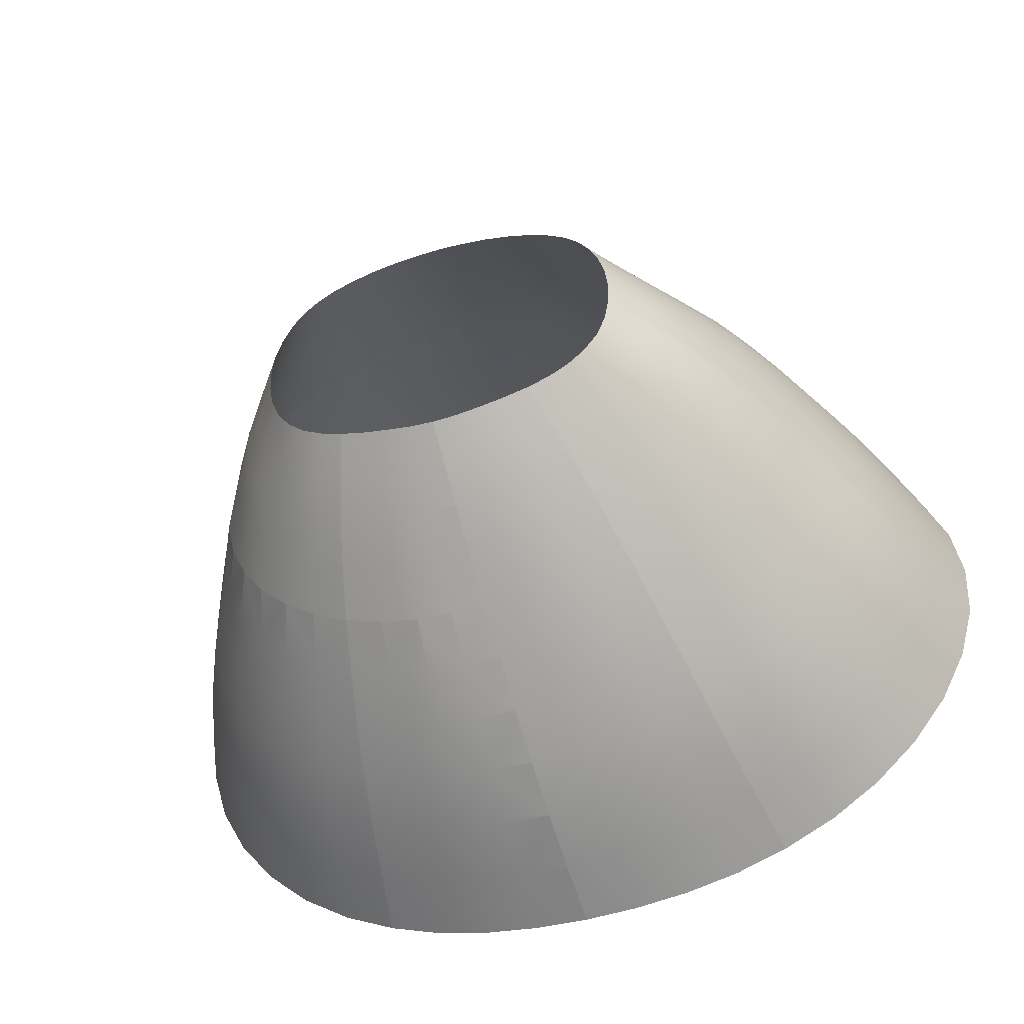
<metadata>
{"format":"obj","ext":"obj","renderer":"f3d","projection":"perspective","resolution":1024,"background":"white","views":[{"elev":-48.0,"azim":-162.1,"up":"+Z"}]}
</metadata>
<code>
g 8_skirtshortfull
o skirtbackright
v 5.73 3.794 -3.257
v 4.982 3.802 -4.682
v 3.787 3.805 -5.668
v 4.726 1.52 -6.781
v 6.265 1.537 -5.404
v 7.282 1.55 -3.581
v 7.492 -1.216 -6.369
v 8.721 -1.216 -4.101
v 5.625 -1.225 -8.041
v 6.419 -4.174 -9.254
v 10.18 -4.174 -4.662
v 8.633 -4.174 -7.332
v 9.773 -7.586 -8.076
v 11.58 -7.586 -5.088
v 7.211 -7.586 -10.23
v 9.44 -2.664 -4.388
v 6.016 -2.664 -8.649
v 8.242 -1.2 -5.3
v 10.32 -9.453 -8.395
v 12.04 -7.586 -3.435
v 3.084 3.802 -5.985
v 5.429 3.795 -4.011
v 3.342 4.755 -5.184
v 9.026 -1.22 -2.84
v 7.496 1.533 -2.583
v 6.81 -5.799 -9.788
v 8.065 0.2026 -3.813
v 10.57 -4.174 -3.179
v 7.581 -4.174 -8.39
v 4.422 3.807 -5.241
v 5.151 -4.174 -9.904
v 6.621 -1.225 -7.283
v 12.23 -9.453 -5.3
v 4.384 4.748 -4.4
v 9.515 -4.174 -6.081
v 9.208 -5.799 -7.739
v 6.528 2.81 -3.396
v 5.589 2.761 -5.005
v 4.244 2.761 -6.188
v 8.557 -7.586 -9.275
v 5.016 4.735 -3.161
v 5.542 1.52 -6.164
v 6.871 1.559 -4.537
v 10.9 -5.799 -4.891
v 10.8 -7.586 -6.665
v 4.514 -1.225 -8.641
v 5.886 3.795 -2.469
v 3.812 1.52 -7.266
v 5.208 0.1641 -7.412
v 7.617 -9.453 -10.64
v 6.964 0.1975 -5.858
v 8.05 -2.664 -6.866
v 5.782 -7.586 -10.94
v 2.727 4.749 -5.418
v 3.9 4.759 -4.861
v 4.77 4.736 -3.825
v 5.136 4.737 -2.447
v 6.692 2.785 -2.514
v 6.148 2.802 -4.237
v 4.962 2.762 -5.665
v 3.447 2.761 -6.591
v 4.181 0.1641 -7.965
v 6.134 0.1683 -6.713
v 7.596 0.2062 -4.893
v 8.323 0.1853 -2.682
v 4.841 -2.664 -9.28
v 8.845 -2.664 -5.72
v 7.096 -2.664 -7.842
v 9.786 -2.664 -3.004
v 11.33 -5.799 -3.317
v 8.071 -5.799 -8.887
v 5.461 -5.799 -10.46
v 10.17 -5.799 -6.394
v 6.109 -9.453 -11.4
v 11.41 -9.453 -6.936
v 9.041 -9.453 -9.642
v 12.73 -9.453 -3.561
v 6.134 0.1683 -6.713
v 6.964 0.1975 -5.858
v 6.964 0.1975 -5.858
v 7.596 0.2062 -4.893
v 7.596 0.2062 -4.893
v 8.065 0.2026 -3.813
v 8.065 0.2026 -3.813
v 8.323 0.1853 -2.682
v 4.181 0.1641 -7.965
v 5.208 0.1641 -7.412
v 5.208 0.1641 -7.412
v 6.134 0.1683 -6.713
f 1 22 56 41
f 1 41 57 47
f 1 47 58 37
f 1 37 59 22
f 2 30 55 34
f 2 34 56 22
f 2 22 59 38
f 2 38 60 30
f 3 21 54 23
f 3 23 55 30
f 3 30 60 39
f 3 39 61 21
f 4 48 61 39
f 4 39 60 42
f 4 42 63 49
f 4 49 62 48
f 5 42 60 38
f 5 38 59 43
f 5 43 64 51
f 5 51 63 42
f 6 43 59 37
f 6 37 58 25
f 6 25 65 27
f 6 27 64 43
f 7 32 78 79
f 7 80 81 18
f 7 18 67 52
f 7 52 68 32
f 8 18 82 83
f 8 84 85 24
f 8 24 69 16
f 8 16 67 18
f 9 46 86 87
f 9 88 89 32
f 9 32 68 17
f 9 17 66 46
f 10 31 66 17
f 10 17 68 29
f 10 29 71 26
f 10 26 72 31
f 11 35 67 16
f 11 16 69 28
f 11 28 70 44
f 11 44 73 35
f 12 29 68 52
f 12 52 67 35
f 12 35 73 36
f 12 36 71 29
f 13 36 73 45
f 13 45 75 19
f 13 19 76 40
f 13 40 71 36
f 14 44 70 20
f 14 20 77 33
f 14 33 75 45
f 14 45 73 44
f 15 26 71 40
f 15 40 76 50
f 15 50 74 53
f 15 53 72 26
g 8_skirtshortfull
o skirtfront
v 5.904 3.797 -1.676
v -5.904 3.797 -1.676
v 0.7978 3.815 2.73
v -0.7978 3.815 2.73
v 4.839 3.809 1.002
v -5.562 3.803 -0.2056
v 3.771 3.822 1.863
v -3.771 3.822 1.863
v 2.362 3.824 2.43
v -2.362 3.824 2.43
v 2.865 1.52 3.57
v -2.865 1.52 3.57
v 4.591 1.52 2.844
v -4.591 1.52 2.844
v 6.057 1.52 1.723
v -7.059 1.52 0.2102
v 0.9823 1.52 3.943
v -0.9823 1.52 3.943
v 7.474 1.52 -1.599
v -7.474 1.52 -1.599
v -1.13 -1.225 5.215
v 3.386 -1.225 4.828
v -8.583 -1.225 0.6734
v -9.065 -1.225 -1.624
v 1.13 -1.225 5.215
v -3.386 -1.225 4.828
v -5.504 -1.225 3.973
v 7.345 -1.225 2.594
v 5.504 -1.225 3.973
v 9.065 -1.225 -1.624
v 10.61 -4.174 -1.733
v 6.41 -4.174 5.002
v 8.488 -4.174 3.358
v -6.41 -4.174 5.002
v -3.899 -4.174 6.028
v 1.262 -4.174 6.448
v -10.61 -4.174 -1.733
v -9.947 -4.174 1.045
v 3.899 -4.174 6.028
v -1.262 -4.174 6.448
v -1.389 -7.586 7.676
v 4.368 -7.586 7.146
v -9.506 -7.586 4.083
v -12.12 -7.586 -1.755
v 1.389 -7.586 7.676
v -4.368 -7.586 7.146
v -7.203 -7.586 5.905
v 11.27 -7.586 1.493
v 7.203 -7.586 5.905
v 12.12 -7.586 -1.755
v 5.562 3.803 -0.2056
v 7.059 1.52 0.2102
v 8.583 -1.225 0.6734
v 9.947 -4.174 1.045
v 9.506 -7.586 4.083
v -4.839 3.809 1.002
v -6.057 1.52 1.723
v -7.345 -1.225 2.594
v -8.488 -4.174 3.358
v -11.27 -7.586 1.493
v 10.38 -4.174 -0.3274
v 9.979 -9.453 4.432
v -6.68 2.76 -1.64
v 0.8883 2.764 3.29
v 9.009 -5.799 3.734
v -3.75 1.52 3.246
v 9.313 -4.174 2.306
v 6.68 2.76 -1.64
v 5.866 -7.586 6.614
v 7.504 -4.174 4.245
v 5.792 3.8 -0.9144
v -11.38 -5.799 -1.753
v -6.83 -5.799 5.477
v 1.445 -9.453 8.223
v 7.333 1.52 -0.6616
v 1.333 -5.799 7.092
v -5.866 -7.586 6.614
v 9.834 -2.664 -1.682
v 5.236 3.806 0.4409
v -2.263 -1.225 5.074
v 3.641 -2.664 5.44
v -8.288 0.1641 -1.579
v 4.567 -9.453 7.651
v -12.84 -9.453 -1.768
v 11.85 -7.586 -0.1027
v 8.403 -7.586 5.056
v -7.333 1.52 -0.6616
v 10.62 -5.799 1.272
v -4.478 -1.225 4.476
v 2.834 -7.586 7.503
v -4.308 4.767 0.7627
v 2.13 4.795 1.947
v 8.073 -1.225 1.71
v 7.936 -2.664 2.995
v -2.607 2.766 2.961
v -7.936 -2.664 2.995
v -9.026 -1.22 -2.84
v 10.47 -7.586 2.918
v 4.478 -1.225 4.476
v -11.93 -9.453 1.712
v -5.236 3.806 0.4409
v 5.416 2.763 1.308
v 2.263 -1.225 5.074
v -10.62 -5.799 1.272
v 6.467 -1.225 3.344
v 8.288 0.1641 -1.579
v 5.972 -2.664 4.515
v 2.607 2.766 2.961
v -7.496 1.533 -2.583
v 1.2 -2.664 5.822
v -7.561 -9.453 6.317
v -5.362 1.52 2.339
v -4.356 3.814 1.479
v -6.275 2.761 -0.04155
v -4.9 4.754 -0.3162
v -7.861 0.1641 0.4768
v -8.403 -7.586 5.056
v 1.066 0.1641 4.618
v -2.567 -4.174 6.302
v -6.467 -1.225 3.344
v 0 -4.174 6.496
v -10.47 -7.586 2.918
v -3.099 3.827 2.173
v 8.901 -1.225 -0.4614
v 4.155 -5.799 6.613
v -4.155 -5.799 6.613
v 4.9 4.754 -0.3162
v 0 1.52 3.992
v -3.131 0.1641 4.219
v 6.275 2.761 -0.04155
v 5.216 -4.174 5.608
v -6.73 0.1641 2.183
v -6.634 1.52 1.008
v -1.333 -5.799 7.092
v 3.131 0.1641 4.219
v 6.73 0.1641 2.183
v 0 -1.225 5.271
v -1.94 1.52 3.801
v -9.979 -9.453 4.432
v -1.066 0.1641 4.618
v 12.84 -9.453 -1.768
v -9.009 -5.799 3.734
v -1.445 -9.453 8.223
v 1.587 3.818 2.62
v 1.94 1.52 3.801
v 0 3.814 2.762
v -0.7091 4.774 2.211
v -3.641 -2.664 5.44
v 3.393 4.791 1.466
v 5.045 0.1641 3.423
v -5.886 3.795 -2.469
v -9.834 -2.664 -1.682
v 6.634 1.52 1.008
v -4.567 -9.453 7.651
v -10.57 -4.174 -3.179
v 2.567 -4.174 6.302
v -11.85 -7.586 -0.1027
v 7.861 0.1641 0.4768
v -1.2 -2.664 5.822
v -5.158 4.742 -1.708
v -3.393 4.791 1.466
v 4.308 4.767 0.7627
v 0.7091 4.774 2.211
v -2.13 4.795 1.947
v -2.834 -7.586 7.503
v -1.587 3.818 2.62
v -9.313 -4.174 2.306
v -5.972 -2.664 4.515
v -7.504 -4.174 4.245
v 11.93 -9.453 1.712
v 4.356 3.814 1.479
v 0 -7.586 7.714
v 3.099 3.827 2.173
v -4.167 2.766 2.31
v -9.268 -2.664 0.8552
v 7.561 -9.453 6.317
v 5.362 1.52 2.339
v 11.38 -5.799 -1.753
v 9.268 -2.664 0.8552
v -12.04 -7.586 -3.435
v -10.38 -4.174 -0.3274
v 5.158 4.742 -1.708
v -5.416 2.763 1.308
v -0.8883 2.764 3.29
v -5.045 0.1641 3.423
v -5.216 -4.174 5.608
v -5.792 3.8 -0.9144
v -8.073 -1.225 1.71
v 4.167 2.766 2.31
v 6.83 -5.799 5.477
v 3.75 1.52 3.246
v -8.901 -1.225 -0.4614
v 1.418 4.783 2.118
v 2.803 4.801 1.722
v -1.418 4.783 2.118
v -2.803 4.801 1.722
v 3.896 4.776 1.15
v -3.896 4.776 1.15
v 4.639 4.76 0.2752
v -4.639 4.76 0.2752
v -5.083 4.751 -0.979
v 0 4.775 2.248
v -5.136 4.737 -2.447
v 5.083 4.751 -0.979
v 6.546 2.76 -0.8093
v -6.546 2.76 -0.8093
v -6.692 2.785 -2.514
v 0 2.764 3.334
v 1.763 2.765 3.179
v -1.763 2.765 3.179
v 4.844 2.764 1.865
v 5.892 2.762 0.6677
v -5.892 2.762 0.6677
v 3.416 2.767 2.673
v -3.416 2.767 2.673
v -4.844 2.764 1.865
v 2.117 0.1641 4.47
v 4.119 0.1641 3.879
v -2.117 0.1641 4.47
v -4.119 0.1641 3.879
v 5.923 0.1641 2.863
v -5.923 0.1641 2.863
v 7.406 0.1641 1.392
v -7.406 0.1641 1.392
v -8.149 0.1641 -0.5187
v 0 0.1641 4.677
v -8.323 0.1853 -2.682
v 8.149 0.1641 -0.5187
v -2.411 -2.664 5.686
v 0 -2.664 5.866
v 2.411 -2.664 5.686
v 4.844 -2.664 5.066
v -9.641 -2.664 -0.4095
v -8.702 -2.664 2.014
v -9.786 -2.664 -3.004
v -4.844 -2.664 5.066
v -7.009 -2.664 3.817
v 7.009 -2.664 3.817
v 8.702 -2.664 2.014
v 9.641 -2.664 -0.4095
v 11.12 -5.799 -0.2157
v 5.561 -5.799 6.133
v 7.97 -5.799 4.67
v 9.904 -5.799 2.617
v -7.97 -5.799 4.67
v -5.561 -5.799 6.133
v -2.707 -5.799 6.928
v -11.33 -5.799 -3.317
v 0 -5.799 7.138
v 2.707 -5.799 6.928
v -11.12 -5.799 -0.2157
v -9.904 -5.799 2.617
v -2.942 -9.453 8.045
v 0 -9.453 8.26
v 2.942 -9.453 8.045
v 6.152 -9.453 7.07
v -11.02 -9.453 3.23
v -8.819 -9.453 5.425
v -12.73 -9.453 -3.561
v -12.58 -9.453 0.0094
v -6.152 -9.453 7.07
v 11.02 -9.453 3.23
v 12.58 -9.453 0.0094
v 8.819 -9.453 5.425
v 4.119 0.1641 3.879
v 3.131 0.1641 4.219
v 3.131 0.1641 4.219
v 2.117 0.1641 4.47
v 2.117 0.1641 4.47
v 1.066 0.1641 4.618
v 1.066 0.1641 4.618
v 7.406 0.1641 1.392
v 6.73 0.1641 2.183
v 6.73 0.1641 2.183
v 5.923 0.1641 2.863
v 5.923 0.1641 2.863
v 5.045 0.1641 3.423
v 5.045 0.1641 3.423
v 4.119 0.1641 3.879
v 8.288 0.1641 -1.579
v 8.288 0.1641 -1.579
v 8.149 0.1641 -0.5187
v 8.149 0.1641 -0.5187
v 7.861 0.1641 0.4768
v 7.861 0.1641 0.4768
v 7.406 0.1641 1.392
v 5.886 3.795 -2.469
v 5.136 4.737 -2.447
v 6.692 2.785 -2.514
v 5.886 3.795 -2.469
v 7.496 1.533 -2.583
v 6.692 2.785 -2.514
v 8.323 0.1853 -2.682
v 7.496 1.533 -2.583
v 9.026 -1.22 -2.84
v 8.323 0.1853 -2.682
v 9.786 -2.664 -3.004
v 9.026 -1.22 -2.84
v 10.57 -4.174 -3.179
v 9.786 -2.664 -3.004
v 11.33 -5.799 -3.317
v 10.57 -4.174 -3.179
v 12.73 -9.453 -3.561
v 12.04 -7.586 -3.435
v 12.04 -7.586 -3.435
v 11.33 -5.799 -3.317
f 90 376 377 271
f 90 271 293 160
f 90 160 294 157
f 90 157 378 379
f 91 152 295 276
f 91 276 290 249
f 91 249 292 240
f 91 240 296 152
f 92 233 282 252
f 92 252 291 235
f 92 235 297 153
f 92 153 298 233
f 93 273 297 235
f 93 235 291 236
f 93 236 284 255
f 93 255 299 273
f 94 168 288 251
f 94 251 286 260
f 94 260 300 191
f 94 191 301 168
f 95 203 302 190
f 95 190 289 204
f 95 204 290 276
f 95 276 295 203
f 96 260 286 238
f 96 238 283 262
f 96 262 303 278
f 96 278 300 260
f 97 263 304 212
f 97 212 285 250
f 97 250 287 202
f 97 202 305 263
f 98 262 283 181
f 98 181 282 233
f 98 233 298 197
f 98 197 303 262
f 99 184 299 255
f 99 255 284 253
f 99 253 285 212
f 99 212 304 184
f 100 280 303 197
f 100 197 298 234
f 100 234 306 224
f 100 224 307 280
f 101 218 308 227
f 101 227 299 184
f 101 184 304 155
f 101 155 309 218
f 102 266 300 278
f 102 278 303 280
f 102 280 307 239
f 102 239 310 266
f 103 274 309 155
f 103 155 304 263
f 103 263 305 201
f 103 201 311 274
f 104 242 301 191
f 104 191 300 266
f 104 266 310 225
f 104 225 312 242
f 105 205 313 222
f 105 222 302 203
f 105 203 295 176
f 105 176 314 205
f 106 234 298 153
f 106 153 297 217
f 106 217 315 207
f 106 207 306 234
f 107 229 315 217
f 107 217 297 273
f 107 273 299 227
f 107 227 308 229
f 108 380 381 157
f 108 157 294 164
f 108 164 317 195
f 108 195 382 383
f 109 171 314 176
f 109 176 295 152
f 109 152 296 198
f 109 198 316 171
f 110 226 315 229
f 110 229 308 169
f 110 169 318 248
f 110 248 319 226
f 111 188 354 355
f 111 356 357 192
f 111 192 320 170
f 111 170 321 188
f 112 277 313 205
f 112 205 314 281
f 112 281 322 264
f 112 264 323 277
f 113 281 314 171
f 113 171 316 186
f 113 186 324 241
f 113 241 322 281
f 114 192 358 359
f 114 360 315 226
f 114 226 319 199
f 114 199 320 192
f 115 169 308 218
f 115 218 309 178
f 115 178 325 237
f 115 237 318 169
f 116 178 309 274
f 116 274 311 209
f 116 209 326 257
f 116 257 325 178
f 117 182 361 362
f 117 363 364 194
f 117 194 327 183
f 117 183 328 182
f 118 194 365 366
f 118 367 368 188
f 118 188 321 196
f 118 196 327 194
f 119 384 385 369
f 119 370 371 213
f 119 213 329 167
f 119 167 386 387
f 120 388 389 167
f 120 167 329 150
f 120 150 330 267
f 120 267 390 391
f 121 159 327 196
f 121 196 321 220
f 121 220 331 279
f 121 279 332 159
f 122 156 328 183
f 122 183 327 159
f 122 159 332 154
f 122 154 333 156
f 123 275 325 257
f 123 257 326 258
f 123 258 334 162
f 123 162 335 275
f 124 208 318 237
f 124 237 325 275
f 124 275 335 215
f 124 215 336 208
f 125 245 320 199
f 125 199 319 210
f 125 210 338 165
f 125 165 339 245
f 126 270 322 241
f 126 241 324 244
f 126 244 337 161
f 126 161 340 270
f 127 256 323 264
f 127 264 322 270
f 127 270 340 193
f 127 193 341 256
f 128 220 321 170
f 128 170 320 245
f 128 245 339 214
f 128 214 331 220
f 129 210 319 248
f 129 248 318 208
f 129 208 336 223
f 129 223 338 210
f 130 223 336 254
f 130 254 342 232
f 130 232 343 261
f 130 261 338 223
f 131 214 339 179
f 131 179 344 172
f 131 172 345 158
f 131 158 331 214
f 132 231 341 211
f 132 211 346 228
f 132 228 347 206
f 132 206 334 231
f 133 161 337 269
f 133 269 348 173
f 133 173 349 246
f 133 246 340 161
f 134 165 338 261
f 134 261 343 163
f 134 163 344 179
f 134 179 339 165
f 135 215 335 166
f 135 166 350 243
f 135 243 342 254
f 135 254 336 215
f 136 162 334 206
f 136 206 347 200
f 136 200 350 166
f 136 166 335 162
f 137 177 333 187
f 137 187 351 259
f 137 259 352 174
f 137 174 330 177
f 138 279 331 158
f 138 158 345 265
f 138 265 353 175
f 138 175 332 279
f 139 267 330 174
f 139 174 352 230
f 139 230 392 393
f 139 394 395 267
f 140 160 293 216
f 140 216 288 168
f 140 168 301 219
f 140 219 294 160
f 141 164 294 219
f 141 219 301 242
f 141 242 312 247
f 141 247 317 164
f 142 213 372 373
f 142 374 375 182
f 142 182 328 268
f 142 268 329 213
f 143 150 329 268
f 143 268 328 156
f 143 156 333 177
f 143 177 330 150
f 144 154 332 175
f 144 175 353 151
f 144 151 351 187
f 144 187 333 154
f 145 272 305 202
f 145 202 287 180
f 145 180 289 190
f 145 190 302 272
f 146 221 311 201
f 146 201 305 272
f 146 272 302 222
f 146 222 313 221
f 147 209 311 221
f 147 221 313 277
f 147 277 323 185
f 147 185 326 209
f 148 258 326 185
f 148 185 323 256
f 148 256 341 231
f 148 231 334 258
f 149 193 340 246
f 149 246 349 189
f 149 189 346 211
f 149 211 341 193
g 8_skirtshortfull
o skirtbackleft
v -5.73 3.794 -3.257
v -4.982 3.802 -4.682
v -3.787 3.805 -5.668
v -4.726 1.52 -6.781
v -6.265 1.537 -5.404
v -7.282 1.55 -3.581
v -5.625 -1.225 -8.041
v -8.721 -1.216 -4.101
v -7.492 -1.216 -6.369
v -8.633 -4.174 -7.332
v -10.18 -4.174 -4.662
v -6.419 -4.174 -9.254
v -7.211 -7.586 -10.23
v -11.58 -7.586 -5.088
v -9.773 -7.586 -8.076
v -8.242 -1.2 -5.3
v -6.621 -1.225 -7.283
v -10.9 -5.799 -4.891
v -5.016 4.735 -3.161
v -4.384 4.748 -4.4
v -8.05 -2.664 -6.866
v -7.581 -4.174 -8.39
v -3.812 1.52 -7.266
v -4.514 -1.225 -8.641
v -6.016 -2.664 -8.649
v -6.528 2.81 -3.396
v -5.151 -4.174 -9.904
v -8.065 0.2026 -3.813
v -10.8 -7.586 -6.665
v -9.44 -2.664 -4.388
v -9.026 -1.22 -2.84
v -3.342 4.755 -5.184
v -3.084 3.802 -5.985
v -6.871 1.559 -4.537
v -4.244 2.761 -6.188
v -7.496 1.533 -2.583
v -4.422 3.807 -5.241
v -5.429 3.795 -4.011
v -10.32 -9.453 -8.395
v -5.589 2.761 -5.005
v -5.542 1.52 -6.164
v -7.617 -9.453 -10.64
v -6.81 -5.799 -9.788
v -5.886 3.795 -2.469
v -10.57 -4.174 -3.179
v -6.964 0.1975 -5.858
v -9.208 -5.799 -7.739
v -5.208 0.1641 -7.412
v -12.23 -9.453 -5.3
v -5.782 -7.586 -10.94
v -9.515 -4.174 -6.081
v -8.557 -7.586 -9.275
v -12.04 -7.586 -3.435
v -2.727 4.749 -5.418
v -3.9 4.759 -4.861
v -4.77 4.736 -3.825
v -5.136 4.737 -2.447
v -6.692 2.785 -2.514
v -6.148 2.802 -4.237
v -4.962 2.762 -5.665
v -3.447 2.761 -6.591
v -4.181 0.1641 -7.965
v -6.134 0.1683 -6.713
v -7.596 0.2062 -4.893
v -8.323 0.1853 -2.682
v -9.786 -2.664 -3.004
v -4.841 -2.664 -9.28
v -7.096 -2.664 -7.842
v -8.845 -2.664 -5.72
v -5.461 -5.799 -10.46
v -8.071 -5.799 -8.887
v -10.17 -5.799 -6.394
v -11.33 -5.799 -3.317
v -12.73 -9.453 -3.561
v -6.109 -9.453 -11.4
v -9.041 -9.453 -9.642
v -11.41 -9.453 -6.936
f 396 421 453 439
f 396 439 452 414
f 396 414 451 433
f 396 433 454 421
f 397 435 454 433
f 397 433 451 415
f 397 415 450 432
f 397 432 455 435
f 398 430 455 432
f 398 432 450 427
f 398 427 449 428
f 398 428 456 430
f 399 443 458 436
f 399 436 455 430
f 399 430 456 418
f 399 418 457 443
f 400 441 459 429
f 400 429 454 435
f 400 435 455 436
f 400 436 458 441
f 401 423 460 431
f 401 431 453 421
f 401 421 454 429
f 401 429 459 423
f 402 412 458 443
f 402 443 457 419
f 402 419 462 420
f 402 420 463 412
f 403 426 460 423
f 403 423 459 411
f 403 411 464 425
f 403 425 461 426
f 404 411 459 441
f 404 441 458 412
f 404 412 463 416
f 404 416 464 411
f 405 446 464 416
f 405 416 463 417
f 405 417 466 442
f 405 442 467 446
f 406 440 461 425
f 406 425 464 446
f 406 446 467 413
f 406 413 468 440
f 407 417 463 420
f 407 420 462 422
f 407 422 465 438
f 407 438 466 417
f 408 438 465 445
f 408 445 470 437
f 408 437 471 447
f 408 447 466 438
f 409 413 467 424
f 409 424 472 444
f 409 444 469 448
f 409 448 468 413
f 410 442 466 447
f 410 447 471 434
f 410 434 472 424
f 410 424 467 442
g 8_skirtshortfull
o skirtback
v 2.326 3.804 -6.229
v -2.326 3.804 -6.229
v 0.7709 3.81 -6.516
v -0.7709 3.81 -6.516
v 0.9146 1.52 -7.931
v -0.9146 1.52 -7.931
v 2.83 1.52 -7.617
v -2.83 1.52 -7.617
v 3.326 -1.225 -9.07
v -1.05 -1.225 -9.432
v -3.326 -1.225 -9.07
v 1.05 -1.225 -9.432
v 1.227 -4.174 -10.81
v -3.818 -4.174 -10.35
v -1.227 -4.174 -10.81
v 3.818 -4.174 -10.35
v 4.333 -7.586 -11.44
v -1.432 -7.586 -11.96
v -4.333 -7.586 -11.44
v 1.432 -7.586 -11.96
v 2.051 4.754 -5.608
v -2.051 4.754 -5.608
v 3.084 3.802 -5.985
v 0.6764 4.762 -5.866
v 0 -1.225 -9.441
v -2.145 -1.225 -9.332
v 2.878 -7.586 -11.76
v 2.587 2.761 -6.886
v -3.812 1.52 -7.266
v -4.514 -1.225 -8.641
v -1.14 -2.664 -10.14
v 1.14 -2.664 -10.14
v 0 1.52 -7.944
v -5.151 -4.174 -9.904
v -1.849 1.52 -7.838
v -3.076 0.1641 -8.365
v -1.543 3.808 -6.402
v 4.614 -9.453 -11.94
v 5.151 -4.174 -9.904
v 0.9728 0.1641 -8.693
v 2.489 -4.174 -10.64
v 2.145 -1.225 -9.332
v 0 -7.586 -12.04
v 1.543 -9.453 -12.48
v 0 3.81 -6.556
v -3.084 3.802 -5.985
v -3.581 -2.664 -9.724
v 3.076 0.1641 -8.365
v -0.9728 0.1641 -8.693
v -2.489 -4.174 -10.64
v 0 -4.174 -10.86
v -2.878 -7.586 -11.76
v 4.514 -1.225 -8.641
v 1.543 3.808 -6.402
v 3.581 -2.664 -9.724
v -1.543 -9.453 -12.48
v -4.614 -9.453 -11.94
v 3.812 1.52 -7.266
v -0.8517 2.763 -7.191
v 4.066 -5.799 -10.93
v -0.6764 4.762 -5.866
v -1.317 -5.799 -11.43
v -2.587 2.761 -6.886
v -5.782 -7.586 -10.94
v 1.849 1.52 -7.838
v 1.317 -5.799 -11.43
v 0.8517 2.763 -7.191
v 5.782 -7.586 -10.94
v -4.066 -5.799 -10.93
v 1.359 4.764 -5.759
v 0 4.768 -5.913
v -1.359 4.764 -5.759
v 2.727 4.749 -5.418
v -2.727 4.749 -5.418
v 3.447 2.761 -6.591
v -3.447 2.761 -6.591
v 1.711 2.762 -7.084
v -1.711 2.762 -7.084
v 0 2.763 -7.225
v 1.991 0.1641 -8.609
v 0 0.1641 -8.694
v -1.991 0.1641 -8.609
v 4.181 0.1641 -7.965
v -4.181 0.1641 -7.965
v 4.841 -2.664 -9.28
v 2.322 -2.664 -10
v 0 -2.664 -10.17
v -2.322 -2.664 -10
v -4.841 -2.664 -9.28
v 2.668 -5.799 -11.23
v 0 -5.799 -11.5
v 5.461 -5.799 -10.46
v -2.668 -5.799 -11.23
v -5.461 -5.799 -10.46
v 6.109 -9.453 -11.4
v 3.09 -9.453 -12.28
v 0 -9.453 -12.54
v -3.09 -9.453 -12.28
v -6.109 -9.453 -11.4
v 1.991 0.1641 -8.609
v 3.076 0.1641 -8.365
v 3.076 0.1641 -8.365
v 4.181 0.1641 -7.965
v 0.9728 0.1641 -8.693
v 0.9728 0.1641 -8.693
v 1.991 0.1641 -8.609
v 0 3.81 -6.556
v 0 4.768 -5.913
v 0 2.763 -7.225
v 0 3.81 -6.556
v 0 1.52 -7.944
v 0 2.763 -7.225
v 0 0.1641 -8.694
v 0 1.52 -7.944
v 0 -1.225 -9.441
v 0 0.1641 -8.694
v 0 -2.664 -10.17
v 0 -1.225 -9.441
v 0 -4.174 -10.86
v 0 -2.664 -10.17
v 0 -5.799 -11.5
v 0 -4.174 -10.86
v 0 -9.453 -12.54
v 0 -7.586 -12.04
v 0 -7.586 -12.04
v 0 -5.799 -11.5
f 473 526 542 493
f 473 493 545 495
f 473 495 547 500
f 473 500 549 526
f 474 535 548 518
f 474 518 546 494
f 474 494 544 509
f 474 509 550 535
f 475 579 580 496
f 475 496 542 526
f 475 526 549 539
f 475 539 581 582
f 476 531 550 509
f 476 509 544 533
f 476 533 543 517
f 476 517 551 531
f 477 583 584 539
f 477 539 549 537
f 477 537 552 512
f 477 512 585 586
f 478 521 554 507
f 478 507 550 531
f 478 531 551 505
f 478 505 553 521
f 479 537 549 500
f 479 500 547 530
f 479 530 555 520
f 479 520 552 537
f 480 508 556 501
f 480 501 548 535
f 480 535 550 507
f 480 507 554 508
f 481 514 572 573
f 481 574 575 525
f 481 525 557 527
f 481 527 558 514
f 482 498 554 521
f 482 521 553 497
f 482 497 559 503
f 482 503 560 498
f 483 502 556 508
f 483 508 554 498
f 483 498 560 519
f 483 519 561 502
f 484 587 588 576
f 484 577 578 514
f 484 514 558 504
f 484 504 589 590
f 485 591 592 504
f 485 504 558 513
f 485 513 562 538
f 485 538 593 594
f 486 506 561 519
f 486 519 560 522
f 486 522 565 541
f 486 541 566 506
f 487 522 560 503
f 487 503 559 523
f 487 523 563 534
f 487 534 565 522
f 488 513 558 527
f 488 527 557 511
f 488 511 564 532
f 488 532 562 513
f 489 532 564 540
f 489 540 567 510
f 489 510 568 499
f 489 499 562 532
f 490 534 563 515
f 490 515 569 528
f 490 528 570 524
f 490 524 565 534
f 491 541 565 524
f 491 524 570 529
f 491 529 571 536
f 491 536 566 541
f 492 538 562 499
f 492 499 568 516
f 492 516 595 596
f 492 597 598 538

</code>
